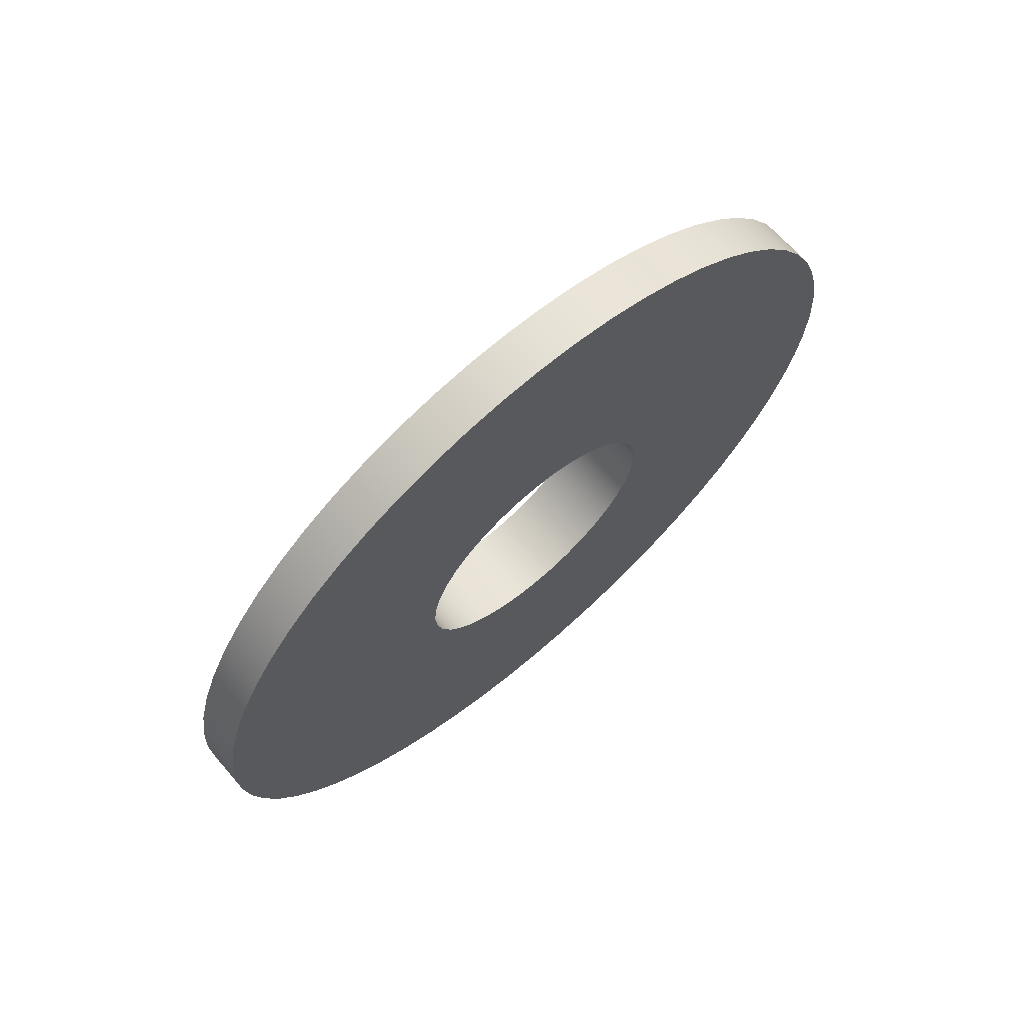
<metadata>
{"format":"obj","ext":"obj","renderer":"f3d","projection":"perspective","resolution":1024,"background":"white","views":[{"elev":67.8,"azim":49.1,"up":"+Y"}]}
</metadata>
<code>
v 0.1 -1.592e-16 1.3
v 0.1 0.1359 1.293
v 0.1 0.2703 1.272
v 0.1 0.4017 1.236
v 0.1 0.5288 1.188
v 0.1 0.65 1.126
v 0.1 0.7641 1.052
v 0.1 0.8699 0.9661
v 0.1 0.9661 0.8699
v 0.1 1.052 0.7641
v 0.1 1.126 0.65
v 0.1 1.188 0.5288
v 0.1 1.236 0.4017
v 0.1 1.272 0.2703
v 0.1 1.293 0.1359
v 0.1 1.3 -7.96e-17
v 0.1 1.293 -0.1359
v 0.1 1.272 -0.2703
v 0.1 1.236 -0.4017
v 0.1 1.188 -0.5288
v 0.1 1.126 -0.65
v 0.1 1.052 -0.7641
v 0.1 0.9661 -0.8699
v 0.1 0.8699 -0.9661
v 0.1 0.7641 -1.052
v 0.1 0.65 -1.126
v 0.1 0.5288 -1.188
v 0.1 0.4017 -1.236
v 0.1 0.2703 -1.272
v 0.1 0.1359 -1.293
v 0.1 0 -1.3
v 0.1 -0.1359 -1.293
v 0.1 -0.2703 -1.272
v 0.1 -0.4017 -1.236
v 0.1 -0.5288 -1.188
v 0.1 -0.65 -1.126
v 0.1 -0.7641 -1.052
v 0.1 -0.8699 -0.9661
v 0.1 -0.9661 -0.8699
v 0.1 -1.052 -0.7641
v 0.1 -1.126 -0.65
v 0.1 -1.188 -0.5288
v 0.1 -1.236 -0.4017
v 0.1 -1.272 -0.2703
v 0.1 -1.293 -0.1359
v 0.1 -1.3 -7.96e-17
v 0.1 -1.293 0.1359
v 0.1 -1.272 0.2703
v 0.1 -1.236 0.4017
v 0.1 -1.188 0.5288
v 0.1 -1.126 0.65
v 0.1 -1.052 0.7641
v 0.1 -0.9661 0.8699
v 0.1 -0.8699 0.9661
v 0.1 -0.7641 1.052
v 0.1 -0.65 1.126
v 0.1 -0.5288 1.188
v 0.1 -0.4017 1.236
v 0.1 -0.2703 1.272
v 0.1 -0.1359 1.293
v 0.1 -7.348e-17 0.6
v 0.1 -0.09159 0.593
v 0.1 -0.181 0.572
v 0.1 -0.2662 0.5377
v 0.1 -0.3452 0.4908
v 0.1 -0.4161 0.4323
v 0.1 -0.4772 0.3637
v 0.1 -0.5271 0.2866
v 0.1 -0.5647 0.2028
v 0.1 -0.589 0.1142
v 0.1 -0.5996 0.02298
v 0.1 -0.596 -0.06881
v 0.1 -0.5786 -0.159
v 0.1 -0.5475 -0.2454
v 0.1 -0.5036 -0.3261
v 0.1 -0.4479 -0.3992
v 0.1 -0.3817 -0.4629
v 0.1 -0.3066 -0.5157
v 0.1 -0.2243 -0.5565
v 0.1 -0.1367 -0.5842
v 0.1 -0.04593 -0.5982
v 0.1 0.04593 -0.5982
v 0.1 0.1367 -0.5842
v 0.1 0.2243 -0.5565
v 0.1 0.3066 -0.5157
v 0.1 0.3817 -0.4629
v 0.1 0.4479 -0.3992
v 0.1 0.5036 -0.3261
v 0.1 0.5475 -0.2454
v 0.1 0.5786 -0.159
v 0.1 0.596 -0.06881
v 0.1 0.5996 0.02298
v 0.1 0.589 0.1142
v 0.1 0.5647 0.2028
v 0.1 0.5271 0.2866
v 0.1 0.4772 0.3637
v 0.1 0.4161 0.4323
v 0.1 0.3452 0.4908
v 0.1 0.2662 0.5377
v 0.1 0.181 0.572
v 0.1 0.09159 0.593
v 0.25 -1.592e-16 1.3
v 0.25 0.1359 1.293
v 0.25 0.2703 1.272
v 0.25 0.4017 1.236
v 0.25 0.5288 1.188
v 0.25 0.65 1.126
v 0.25 0.7641 1.052
v 0.25 0.8699 0.9661
v 0.25 0.9661 0.8699
v 0.25 1.052 0.7641
v 0.25 1.126 0.65
v 0.25 1.188 0.5288
v 0.25 1.236 0.4017
v 0.25 1.272 0.2703
v 0.25 1.293 0.1359
v 0.25 1.3 -7.96e-17
v 0.25 1.293 -0.1359
v 0.25 1.272 -0.2703
v 0.25 1.236 -0.4017
v 0.25 1.188 -0.5288
v 0.25 1.126 -0.65
v 0.25 1.052 -0.7641
v 0.25 0.9661 -0.8699
v 0.25 0.8699 -0.9661
v 0.25 0.7641 -1.052
v 0.25 0.65 -1.126
v 0.25 0.5288 -1.188
v 0.25 0.4017 -1.236
v 0.25 0.2703 -1.272
v 0.25 0.1359 -1.293
v 0.25 0 -1.3
v 0.25 -0.1359 -1.293
v 0.25 -0.2703 -1.272
v 0.25 -0.4017 -1.236
v 0.25 -0.5288 -1.188
v 0.25 -0.65 -1.126
v 0.25 -0.7641 -1.052
v 0.25 -0.8699 -0.9661
v 0.25 -0.9661 -0.8699
v 0.25 -1.052 -0.7641
v 0.25 -1.126 -0.65
v 0.25 -1.188 -0.5288
v 0.25 -1.236 -0.4017
v 0.25 -1.272 -0.2703
v 0.25 -1.293 -0.1359
v 0.25 -1.3 -7.96e-17
v 0.25 -1.293 0.1359
v 0.25 -1.272 0.2703
v 0.25 -1.236 0.4017
v 0.25 -1.188 0.5288
v 0.25 -1.126 0.65
v 0.25 -1.052 0.7641
v 0.25 -0.9661 0.8699
v 0.25 -0.8699 0.9661
v 0.25 -0.7641 1.052
v 0.25 -0.65 1.126
v 0.25 -0.5288 1.188
v 0.25 -0.4017 1.236
v 0.25 -0.2703 1.272
v 0.25 -0.1359 1.293
v 0.1 -1.592e-16 1.3
v 0.1 -0.1359 1.293
v 0.1 -0.2703 1.272
v 0.1 -0.4017 1.236
v 0.1 -0.5288 1.188
v 0.1 -0.65 1.126
v 0.1 -0.7641 1.052
v 0.1 -0.8699 0.9661
v 0.1 -0.9661 0.8699
v 0.1 -1.052 0.7641
v 0.1 -1.126 0.65
v 0.1 -1.188 0.5288
v 0.1 -1.236 0.4017
v 0.1 -1.272 0.2703
v 0.1 -1.293 0.1359
v 0.1 -1.3 -7.96e-17
v 0.1 -1.293 -0.1359
v 0.1 -1.272 -0.2703
v 0.1 -1.236 -0.4017
v 0.1 -1.188 -0.5288
v 0.1 -1.126 -0.65
v 0.1 -1.052 -0.7641
v 0.1 -0.9661 -0.8699
v 0.1 -0.8699 -0.9661
v 0.1 -0.7641 -1.052
v 0.1 -0.65 -1.126
v 0.1 -0.5288 -1.188
v 0.1 -0.4017 -1.236
v 0.1 -0.2703 -1.272
v 0.1 -0.1359 -1.293
v 0.1 0 -1.3
v 0.1 0.1359 -1.293
v 0.1 0.2703 -1.272
v 0.1 0.4017 -1.236
v 0.1 0.5288 -1.188
v 0.1 0.65 -1.126
v 0.1 0.7641 -1.052
v 0.1 0.8699 -0.9661
v 0.1 0.9661 -0.8699
v 0.1 1.052 -0.7641
v 0.1 1.126 -0.65
v 0.1 1.188 -0.5288
v 0.1 1.236 -0.4017
v 0.1 1.272 -0.2703
v 0.1 1.293 -0.1359
v 0.1 1.3 -7.96e-17
v 0.1 1.293 0.1359
v 0.1 1.272 0.2703
v 0.1 1.236 0.4017
v 0.1 1.188 0.5288
v 0.1 1.126 0.65
v 0.1 1.052 0.7641
v 0.1 0.9661 0.8699
v 0.1 0.8699 0.9661
v 0.1 0.7641 1.052
v 0.1 0.65 1.126
v 0.1 0.5288 1.188
v 0.1 0.4017 1.236
v 0.1 0.2703 1.272
v 0.1 0.1359 1.293
v 0.1 -1.592e-16 1.3
v 0.25 -1.592e-16 1.3
v 0.25 -5.511e-17 0.45
v 0.25 0.07814 0.4432
v 0.25 0.1539 0.4229
v 0.25 0.225 0.3897
v 0.25 0.2893 0.3447
v 0.25 0.3447 0.2893
v 0.25 0.3897 0.225
v 0.25 0.4229 0.1539
v 0.25 0.4432 0.07814
v 0.25 0.45 -2.755e-17
v 0.25 0.4432 -0.07814
v 0.25 0.4229 -0.1539
v 0.25 0.3897 -0.225
v 0.25 0.3447 -0.2893
v 0.25 0.2893 -0.3447
v 0.25 0.225 -0.3897
v 0.25 0.1539 -0.4229
v 0.25 0.07814 -0.4432
v 0.25 0 -0.45
v 0.25 -0.07814 -0.4432
v 0.25 -0.1539 -0.4229
v 0.25 -0.225 -0.3897
v 0.25 -0.2893 -0.3447
v 0.25 -0.3447 -0.2893
v 0.25 -0.3897 -0.225
v 0.25 -0.4229 -0.1539
v 0.25 -0.4432 -0.07814
v 0.25 -0.45 -2.755e-17
v 0.25 -0.4432 0.07814
v 0.25 -0.4229 0.1539
v 0.25 -0.3897 0.225
v 0.25 -0.3447 0.2893
v 0.25 -0.2893 0.3447
v 0.25 -0.225 0.3897
v 0.25 -0.1539 0.4229
v 0.25 -0.07814 0.4432
v 0.25 -1.592e-16 1.3
v 0.25 -0.1359 1.293
v 0.25 -0.2703 1.272
v 0.25 -0.4017 1.236
v 0.25 -0.5288 1.188
v 0.25 -0.65 1.126
v 0.25 -0.7641 1.052
v 0.25 -0.8699 0.9661
v 0.25 -0.9661 0.8699
v 0.25 -1.052 0.7641
v 0.25 -1.126 0.65
v 0.25 -1.188 0.5288
v 0.25 -1.236 0.4017
v 0.25 -1.272 0.2703
v 0.25 -1.293 0.1359
v 0.25 -1.3 -7.96e-17
v 0.25 -1.293 -0.1359
v 0.25 -1.272 -0.2703
v 0.25 -1.236 -0.4017
v 0.25 -1.188 -0.5288
v 0.25 -1.126 -0.65
v 0.25 -1.052 -0.7641
v 0.25 -0.9661 -0.8699
v 0.25 -0.8699 -0.9661
v 0.25 -0.7641 -1.052
v 0.25 -0.65 -1.126
v 0.25 -0.5288 -1.188
v 0.25 -0.4017 -1.236
v 0.25 -0.2703 -1.272
v 0.25 -0.1359 -1.293
v 0.25 0 -1.3
v 0.25 0.1359 -1.293
v 0.25 0.2703 -1.272
v 0.25 0.4017 -1.236
v 0.25 0.5288 -1.188
v 0.25 0.65 -1.126
v 0.25 0.7641 -1.052
v 0.25 0.8699 -0.9661
v 0.25 0.9661 -0.8699
v 0.25 1.052 -0.7641
v 0.25 1.126 -0.65
v 0.25 1.188 -0.5288
v 0.25 1.236 -0.4017
v 0.25 1.272 -0.2703
v 0.25 1.293 -0.1359
v 0.25 1.3 -7.96e-17
v 0.25 1.293 0.1359
v 0.25 1.272 0.2703
v 0.25 1.236 0.4017
v 0.25 1.188 0.5288
v 0.25 1.126 0.65
v 0.25 1.052 0.7641
v 0.25 0.9661 0.8699
v 0.25 0.8699 0.9661
v 0.25 0.7641 1.052
v 0.25 0.65 1.126
v 0.25 0.5288 1.188
v 0.25 0.4017 1.236
v 0.25 0.2703 1.272
v 0.25 0.1359 1.293
v 0.25 -5.511e-17 0.45
v 0.25 -0.07814 0.4432
v 0.25 -0.1539 0.4229
v 0.25 -0.225 0.3897
v 0.25 -0.2893 0.3447
v 0.25 -0.3447 0.2893
v 0.25 -0.3897 0.225
v 0.25 -0.4229 0.1539
v 0.25 -0.4432 0.07814
v 0.25 -0.45 -2.755e-17
v 0.25 -0.4432 -0.07814
v 0.25 -0.4229 -0.1539
v 0.25 -0.3897 -0.225
v 0.25 -0.3447 -0.2893
v 0.25 -0.2893 -0.3447
v 0.25 -0.225 -0.3897
v 0.25 -0.1539 -0.4229
v 0.25 -0.07814 -0.4432
v 0.25 0 -0.45
v 0.25 0.07814 -0.4432
v 0.25 0.1539 -0.4229
v 0.25 0.225 -0.3897
v 0.25 0.2893 -0.3447
v 0.25 0.3447 -0.2893
v 0.25 0.3897 -0.225
v 0.25 0.4229 -0.1539
v 0.25 0.4432 -0.07814
v 0.25 0.45 -2.755e-17
v 0.25 0.4432 0.07814
v 0.25 0.4229 0.1539
v 0.25 0.3897 0.225
v 0.25 0.3447 0.2893
v 0.25 0.2893 0.3447
v 0.25 0.225 0.3897
v 0.25 0.1539 0.4229
v 0.25 0.07814 0.4432
v 0 -5.511e-17 0.45
v 0 0.07814 0.4432
v 0 0.1539 0.4229
v 0 0.225 0.3897
v 0 0.2893 0.3447
v 0 0.3447 0.2893
v 0 0.3897 0.225
v 0 0.4229 0.1539
v 0 0.4432 0.07814
v 0 0.45 -2.755e-17
v 0 0.4432 -0.07814
v 0 0.4229 -0.1539
v 0 0.3897 -0.225
v 0 0.3447 -0.2893
v 0 0.2893 -0.3447
v 0 0.225 -0.3897
v 0 0.1539 -0.4229
v 0 0.07814 -0.4432
v 0 0 -0.45
v 0 -0.07814 -0.4432
v 0 -0.1539 -0.4229
v 0 -0.225 -0.3897
v 0 -0.2893 -0.3447
v 0 -0.3447 -0.2893
v 0 -0.3897 -0.225
v 0 -0.4229 -0.1539
v 0 -0.4432 -0.07814
v 0 -0.45 -2.755e-17
v 0 -0.4432 0.07814
v 0 -0.4229 0.1539
v 0 -0.3897 0.225
v 0 -0.3447 0.2893
v 0 -0.2893 0.3447
v 0 -0.225 0.3897
v 0 -0.1539 0.4229
v 0 -0.07814 0.4432
v 0.25 -5.511e-17 0.45
v 0 -5.511e-17 0.45
v 0.1 -7.348e-17 0.6
v 0.1 0.09159 0.593
v 0.1 0.181 0.572
v 0.1 0.2662 0.5377
v 0.1 0.3452 0.4908
v 0.1 0.4161 0.4323
v 0.1 0.4772 0.3637
v 0.1 0.5271 0.2866
v 0.1 0.5647 0.2028
v 0.1 0.589 0.1142
v 0.1 0.5996 0.02298
v 0.1 0.596 -0.06881
v 0.1 0.5786 -0.159
v 0.1 0.5475 -0.2454
v 0.1 0.5036 -0.3261
v 0.1 0.4479 -0.3992
v 0.1 0.3817 -0.4629
v 0.1 0.3066 -0.5157
v 0.1 0.2243 -0.5565
v 0.1 0.1367 -0.5842
v 0.1 0.04593 -0.5982
v 0.1 -0.04593 -0.5982
v 0.1 -0.1367 -0.5842
v 0.1 -0.2243 -0.5565
v 0.1 -0.3066 -0.5157
v 0.1 -0.3817 -0.4629
v 0.1 -0.4479 -0.3992
v 0.1 -0.5036 -0.3261
v 0.1 -0.5475 -0.2454
v 0.1 -0.5786 -0.159
v 0.1 -0.596 -0.06881
v 0.1 -0.5996 0.02298
v 0.1 -0.589 0.1142
v 0.1 -0.5647 0.2028
v 0.1 -0.5271 0.2866
v 0.1 -0.4772 0.3637
v 0.1 -0.4161 0.4323
v 0.1 -0.3452 0.4908
v 0.1 -0.2662 0.5377
v 0.1 -0.181 0.572
v 0.1 -0.09159 0.593
v 0 -7.348e-17 0.6
v 0 -0.09159 0.593
v 0 -0.181 0.572
v 0 -0.2662 0.5377
v 0 -0.3452 0.4908
v 0 -0.4161 0.4323
v 0 -0.4772 0.3637
v 0 -0.5271 0.2866
v 0 -0.5647 0.2028
v 0 -0.589 0.1142
v 0 -0.5996 0.02298
v 0 -0.596 -0.06881
v 0 -0.5786 -0.159
v 0 -0.5475 -0.2454
v 0 -0.5036 -0.3261
v 0 -0.4479 -0.3992
v 0 -0.3817 -0.4629
v 0 -0.3066 -0.5157
v 0 -0.2243 -0.5565
v 0 -0.1367 -0.5842
v 0 -0.04593 -0.5982
v 0 0.04593 -0.5982
v 0 0.1367 -0.5842
v 0 0.2243 -0.5565
v 0 0.3066 -0.5157
v 0 0.3817 -0.4629
v 0 0.4479 -0.3992
v 0 0.5036 -0.3261
v 0 0.5475 -0.2454
v 0 0.5786 -0.159
v 0 0.596 -0.06881
v 0 0.5996 0.02298
v 0 0.589 0.1142
v 0 0.5647 0.2028
v 0 0.5271 0.2866
v 0 0.4772 0.3637
v 0 0.4161 0.4323
v 0 0.3452 0.4908
v 0 0.2662 0.5377
v 0 0.181 0.572
v 0 0.09159 0.593
v 0 -7.348e-17 0.6
v 0.1 -7.348e-17 0.6
v 0 -5.511e-17 0.45
v 0 -0.07814 0.4432
v 0 -0.1539 0.4229
v 0 -0.225 0.3897
v 0 -0.2893 0.3447
v 0 -0.3447 0.2893
v 0 -0.3897 0.225
v 0 -0.4229 0.1539
v 0 -0.4432 0.07814
v 0 -0.45 -2.755e-17
v 0 -0.4432 -0.07814
v 0 -0.4229 -0.1539
v 0 -0.3897 -0.225
v 0 -0.3447 -0.2893
v 0 -0.2893 -0.3447
v 0 -0.225 -0.3897
v 0 -0.1539 -0.4229
v 0 -0.07814 -0.4432
v 0 0 -0.45
v 0 0.07814 -0.4432
v 0 0.1539 -0.4229
v 0 0.225 -0.3897
v 0 0.2893 -0.3447
v 0 0.3447 -0.2893
v 0 0.3897 -0.225
v 0 0.4229 -0.1539
v 0 0.4432 -0.07814
v 0 0.45 -2.755e-17
v 0 0.4432 0.07814
v 0 0.4229 0.1539
v 0 0.3897 0.225
v 0 0.3447 0.2893
v 0 0.2893 0.3447
v 0 0.225 0.3897
v 0 0.1539 0.4229
v 0 0.07814 0.4432
v 0 -7.348e-17 0.6
v 0 0.09159 0.593
v 0 0.181 0.572
v 0 0.2662 0.5377
v 0 0.3452 0.4908
v 0 0.4161 0.4323
v 0 0.4772 0.3637
v 0 0.5271 0.2866
v 0 0.5647 0.2028
v 0 0.589 0.1142
v 0 0.5996 0.02298
v 0 0.596 -0.06881
v 0 0.5786 -0.159
v 0 0.5475 -0.2454
v 0 0.5036 -0.3261
v 0 0.4479 -0.3992
v 0 0.3817 -0.4629
v 0 0.3066 -0.5157
v 0 0.2243 -0.5565
v 0 0.1367 -0.5842
v 0 0.04593 -0.5982
v 0 -0.04593 -0.5982
v 0 -0.1367 -0.5842
v 0 -0.2243 -0.5565
v 0 -0.3066 -0.5157
v 0 -0.3817 -0.4629
v 0 -0.4479 -0.3992
v 0 -0.5036 -0.3261
v 0 -0.5475 -0.2454
v 0 -0.5786 -0.159
v 0 -0.596 -0.06881
v 0 -0.5996 0.02298
v 0 -0.589 0.1142
v 0 -0.5647 0.2028
v 0 -0.5271 0.2866
v 0 -0.4772 0.3637
v 0 -0.4161 0.4323
v 0 -0.3452 0.4908
v 0 -0.2662 0.5377
v 0 -0.181 0.572
v 0 -0.09159 0.593
g 2b870864-e29d-11ea-bdef-54bf646e7e1f
f 60 1 61
f 61 1 2
f 61 2 101
f 101 2 3
f 101 3 100
f 100 3 4
f 100 4 5
f 100 5 99
f 99 5 6
f 99 6 98
f 98 6 7
f 98 7 8
f 98 8 97
f 97 8 9
f 97 9 96
f 96 9 10
f 96 10 11
f 96 11 95
f 95 11 12
f 95 12 94
f 94 12 13
f 94 13 93
f 93 13 14
f 93 14 15
f 93 15 92
f 92 15 16
f 92 16 91
f 91 16 17
f 91 17 18
f 91 18 90
f 90 18 19
f 90 19 89
f 89 19 20
f 89 20 21
f 89 21 88
f 88 21 22
f 88 22 87
f 87 22 23
f 87 23 24
f 87 24 86
f 86 24 25
f 86 25 85
f 85 25 26
f 85 26 27
f 85 27 84
f 84 27 28
f 84 28 83
f 83 28 29
f 83 29 30
f 83 30 82
f 82 30 31
f 82 31 81
f 81 31 32
f 81 32 80
f 80 32 33
f 80 33 34
f 80 34 79
f 79 34 35
f 79 35 78
f 78 35 36
f 78 36 37
f 78 37 77
f 77 37 38
f 77 38 76
f 76 38 39
f 76 39 40
f 76 40 75
f 75 40 41
f 75 41 74
f 74 41 42
f 74 42 43
f 74 43 73
f 73 43 44
f 73 44 72
f 72 44 45
f 72 45 46
f 72 46 71
f 71 46 47
f 71 47 70
f 70 47 48
f 70 48 49
f 70 49 69
f 69 49 50
f 69 50 68
f 68 50 51
f 68 51 67
f 67 51 52
f 67 52 53
f 67 53 66
f 66 53 54
f 66 54 65
f 65 54 55
f 65 55 56
f 65 56 64
f 64 56 57
f 64 57 63
f 63 57 58
f 63 58 59
f 63 59 62
f 62 59 60
f 62 60 61
g 2b89c786-e29d-11ea-b881-54bf646e7e1f
f 103 221 102
f 102 221 222
f 223 162 161
f 161 162 163
f 161 163 160
f 160 163 164
f 160 164 159
f 159 164 165
f 159 165 158
f 158 165 166
f 158 166 157
f 157 166 167
f 157 167 156
f 156 167 168
f 156 168 155
f 155 168 169
f 155 169 154
f 154 169 170
f 154 170 153
f 153 170 171
f 153 171 152
f 152 171 172
f 152 172 151
f 151 172 173
f 151 173 150
f 150 173 174
f 150 174 149
f 149 174 175
f 149 175 148
f 148 175 176
f 148 176 147
f 147 176 177
f 147 177 146
f 146 177 178
f 146 178 145
f 145 178 179
f 145 179 144
f 144 179 180
f 144 180 143
f 143 180 181
f 143 181 142
f 142 181 182
f 142 182 141
f 141 182 183
f 141 183 140
f 140 183 184
f 140 184 139
f 139 184 185
f 139 185 138
f 138 185 186
f 138 186 137
f 137 186 187
f 137 187 136
f 136 187 188
f 136 188 135
f 135 188 189
f 135 189 134
f 134 189 190
f 134 190 133
f 133 190 191
f 133 191 132
f 132 191 192
f 132 192 131
f 131 192 193
f 131 193 130
f 130 193 194
f 130 194 129
f 129 194 195
f 129 195 128
f 128 195 196
f 128 196 127
f 127 196 197
f 127 197 126
f 126 197 198
f 126 198 125
f 125 198 199
f 125 199 124
f 124 199 200
f 124 200 123
f 123 200 201
f 123 201 122
f 122 201 202
f 122 202 121
f 121 202 203
f 121 203 120
f 120 203 204
f 120 204 119
f 119 204 205
f 119 205 118
f 118 205 206
f 118 206 117
f 117 206 207
f 117 207 116
f 116 207 208
f 116 208 115
f 115 208 209
f 115 209 114
f 114 209 210
f 114 210 113
f 113 210 211
f 113 211 112
f 112 211 212
f 112 212 111
f 111 212 213
f 111 213 110
f 110 213 214
f 110 214 109
f 109 214 215
f 109 215 108
f 108 215 216
f 108 216 107
f 107 216 217
f 107 217 106
f 106 217 218
f 106 218 105
f 105 218 219
f 105 219 104
f 104 219 220
f 104 220 103
f 103 220 221
g 2b8c3886-e29d-11ea-9858-54bf646e7e1f
f 225 319 224
f 224 319 260
f 224 260 261
f 319 225 318
f 318 225 226
f 318 226 317
f 317 226 316
f 316 226 227
f 316 227 315
f 315 227 314
f 314 227 228
f 314 228 313
f 313 228 229
f 313 229 312
f 312 229 311
f 311 229 230
f 311 230 310
f 310 230 309
f 309 230 231
f 309 231 308
f 308 231 232
f 308 232 307
f 307 232 306
f 306 232 233
f 306 233 305
f 305 233 304
f 304 233 234
f 304 234 303
f 303 234 302
f 302 234 235
f 302 235 301
f 301 235 236
f 301 236 300
f 300 236 299
f 299 236 237
f 299 237 298
f 298 237 297
f 297 237 238
f 297 238 296
f 296 238 239
f 296 239 295
f 295 239 294
f 294 239 240
f 294 240 293
f 293 240 292
f 292 240 241
f 292 241 291
f 291 241 242
f 291 242 290
f 290 242 289
f 289 242 243
f 289 243 288
f 288 243 244
f 288 244 287
f 287 244 286
f 286 244 245
f 286 245 285
f 285 245 284
f 284 245 246
f 284 246 283
f 283 246 247
f 283 247 282
f 282 247 281
f 281 247 248
f 281 248 280
f 280 248 279
f 279 248 249
f 279 249 278
f 278 249 250
f 278 250 277
f 277 250 276
f 276 250 251
f 276 251 275
f 275 251 274
f 274 251 252
f 274 252 273
f 273 252 272
f 272 252 253
f 272 253 271
f 271 253 254
f 271 254 270
f 270 254 269
f 269 254 255
f 269 255 268
f 268 255 267
f 267 255 256
f 267 256 266
f 266 256 257
f 266 257 265
f 265 257 264
f 264 257 258
f 264 258 263
f 263 258 262
f 262 258 259
f 262 259 261
f 261 259 224
g 2b222c46-e29d-11ea-9ebe-54bf646e7e1f
f 321 391 320
f 320 391 393
f 392 356 355
f 355 356 357
f 355 357 354
f 354 357 358
f 354 358 353
f 353 358 359
f 353 359 352
f 352 359 360
f 352 360 351
f 351 360 361
f 351 361 350
f 350 361 362
f 350 362 349
f 349 362 363
f 349 363 348
f 348 363 364
f 348 364 347
f 347 364 365
f 347 365 346
f 346 365 366
f 346 366 345
f 345 366 367
f 345 367 344
f 344 367 368
f 344 368 343
f 343 368 369
f 343 369 342
f 342 369 370
f 342 370 341
f 341 370 371
f 341 371 340
f 340 371 372
f 340 372 339
f 339 372 373
f 339 373 338
f 338 373 374
f 338 374 337
f 337 374 375
f 337 375 336
f 336 375 376
f 336 376 335
f 335 376 377
f 335 377 334
f 334 377 378
f 334 378 333
f 333 378 379
f 333 379 332
f 332 379 380
f 332 380 331
f 331 380 381
f 331 381 330
f 330 381 382
f 330 382 329
f 329 382 383
f 329 383 328
f 328 383 384
f 328 384 327
f 327 384 385
f 327 385 326
f 326 385 386
f 326 386 325
f 325 386 387
f 325 387 324
f 324 387 388
f 324 388 323
f 323 388 389
f 323 389 322
f 322 389 390
f 322 390 321
f 321 390 391
g 2b249d4a-e29d-11ea-9199-54bf646e7e1f
f 395 475 394
f 394 475 476
f 477 435 434
f 434 435 436
f 434 436 433
f 433 436 437
f 433 437 432
f 432 437 438
f 432 438 431
f 431 438 439
f 431 439 430
f 430 439 440
f 430 440 429
f 429 440 441
f 429 441 428
f 428 441 442
f 428 442 427
f 427 442 443
f 427 443 426
f 426 443 444
f 426 444 425
f 425 444 445
f 425 445 424
f 424 445 446
f 424 446 423
f 423 446 447
f 423 447 422
f 422 447 448
f 422 448 421
f 421 448 449
f 421 449 420
f 420 449 450
f 420 450 419
f 419 450 451
f 419 451 418
f 418 451 452
f 418 452 417
f 417 452 453
f 417 453 416
f 416 453 454
f 416 454 415
f 415 454 455
f 415 455 414
f 414 455 456
f 414 456 413
f 413 456 457
f 413 457 412
f 412 457 458
f 412 458 411
f 411 458 459
f 411 459 410
f 410 459 460
f 410 460 409
f 409 460 461
f 409 461 408
f 408 461 462
f 408 462 407
f 407 462 463
f 407 463 406
f 406 463 464
f 406 464 405
f 405 464 465
f 405 465 404
f 404 465 466
f 404 466 403
f 403 466 467
f 403 467 402
f 402 467 468
f 402 468 401
f 401 468 469
f 401 469 400
f 400 469 470
f 400 470 399
f 399 470 471
f 399 471 398
f 398 471 472
f 398 472 397
f 397 472 473
f 397 473 396
f 396 473 474
f 396 474 395
f 395 474 475
g 2b29cd74-e29d-11ea-848b-54bf646e7e1f
f 479 554 478
f 478 554 514
f 478 514 515
f 554 479 553
f 553 479 480
f 553 480 552
f 552 480 481
f 552 481 551
f 551 481 482
f 551 482 550
f 550 482 483
f 550 483 549
f 549 483 484
f 549 484 548
f 548 484 485
f 548 485 547
f 547 485 546
f 546 485 486
f 546 486 545
f 545 486 487
f 545 487 544
f 544 487 488
f 544 488 543
f 543 488 489
f 543 489 542
f 542 489 490
f 542 490 541
f 541 490 491
f 541 491 540
f 540 491 492
f 540 492 539
f 539 492 538
f 538 492 493
f 538 493 537
f 537 493 494
f 537 494 536
f 536 494 495
f 536 495 535
f 535 495 496
f 535 496 534
f 534 496 497
f 534 497 533
f 533 497 498
f 533 498 532
f 532 498 499
f 532 499 531
f 531 499 500
f 531 500 530
f 530 500 529
f 529 500 501
f 529 501 528
f 528 501 502
f 528 502 527
f 527 502 503
f 527 503 526
f 526 503 504
f 526 504 525
f 525 504 505
f 525 505 524
f 524 505 506
f 524 506 523
f 523 506 507
f 523 507 522
f 522 507 521
f 521 507 508
f 521 508 520
f 520 508 509
f 520 509 519
f 519 509 510
f 519 510 518
f 518 510 511
f 518 511 517
f 517 511 512
f 517 512 516
f 516 512 513
f 516 513 515
f 515 513 478

</code>
